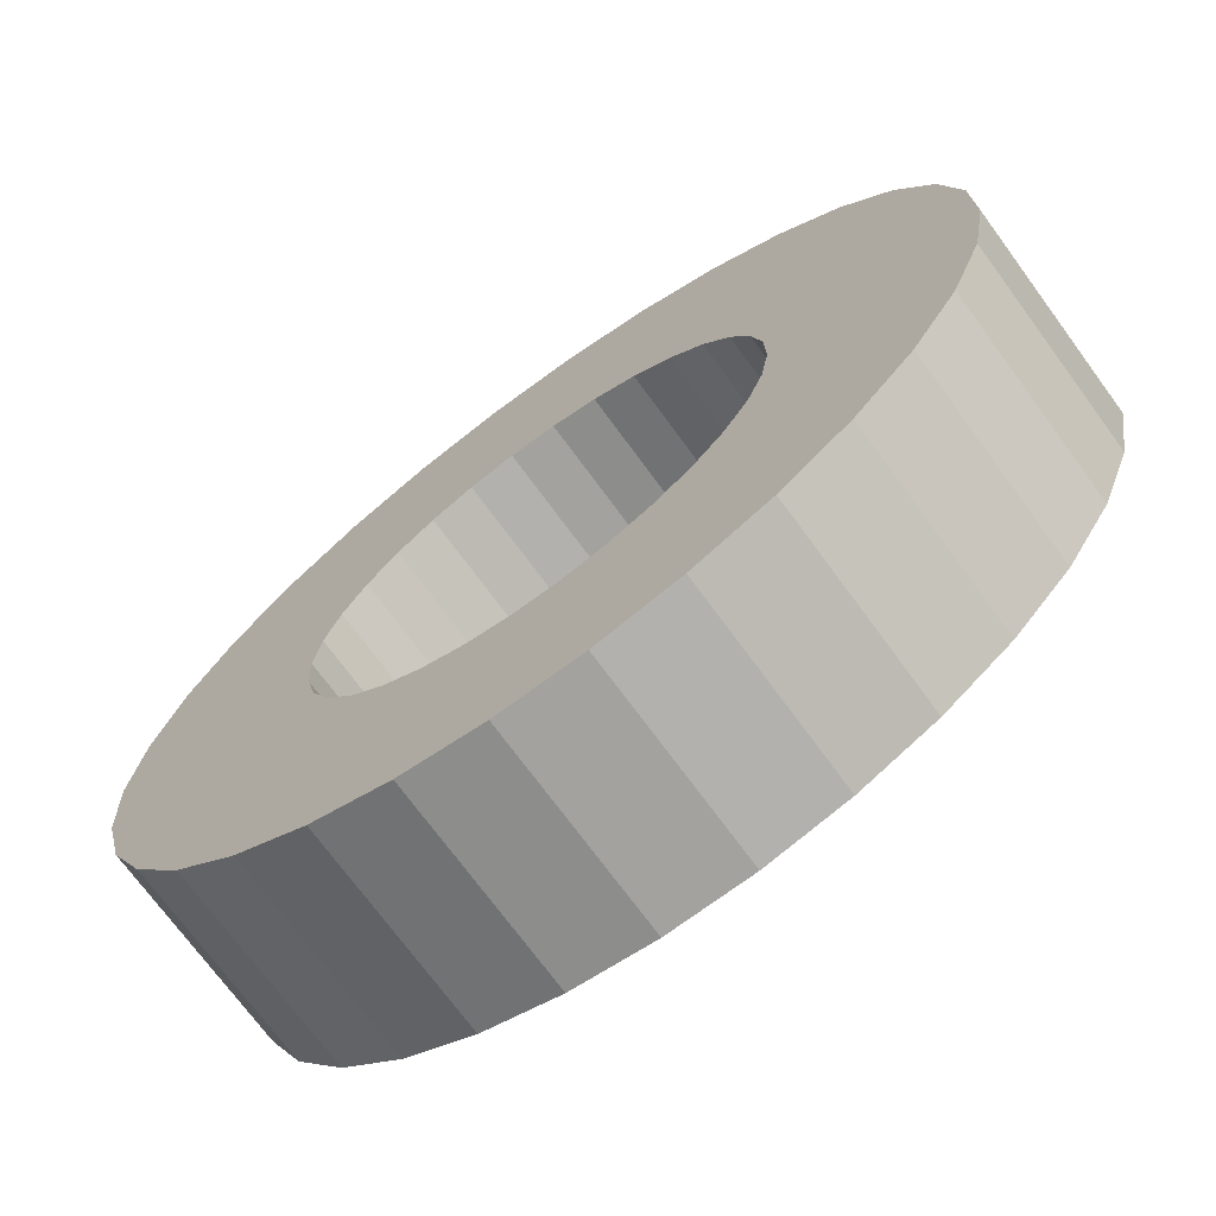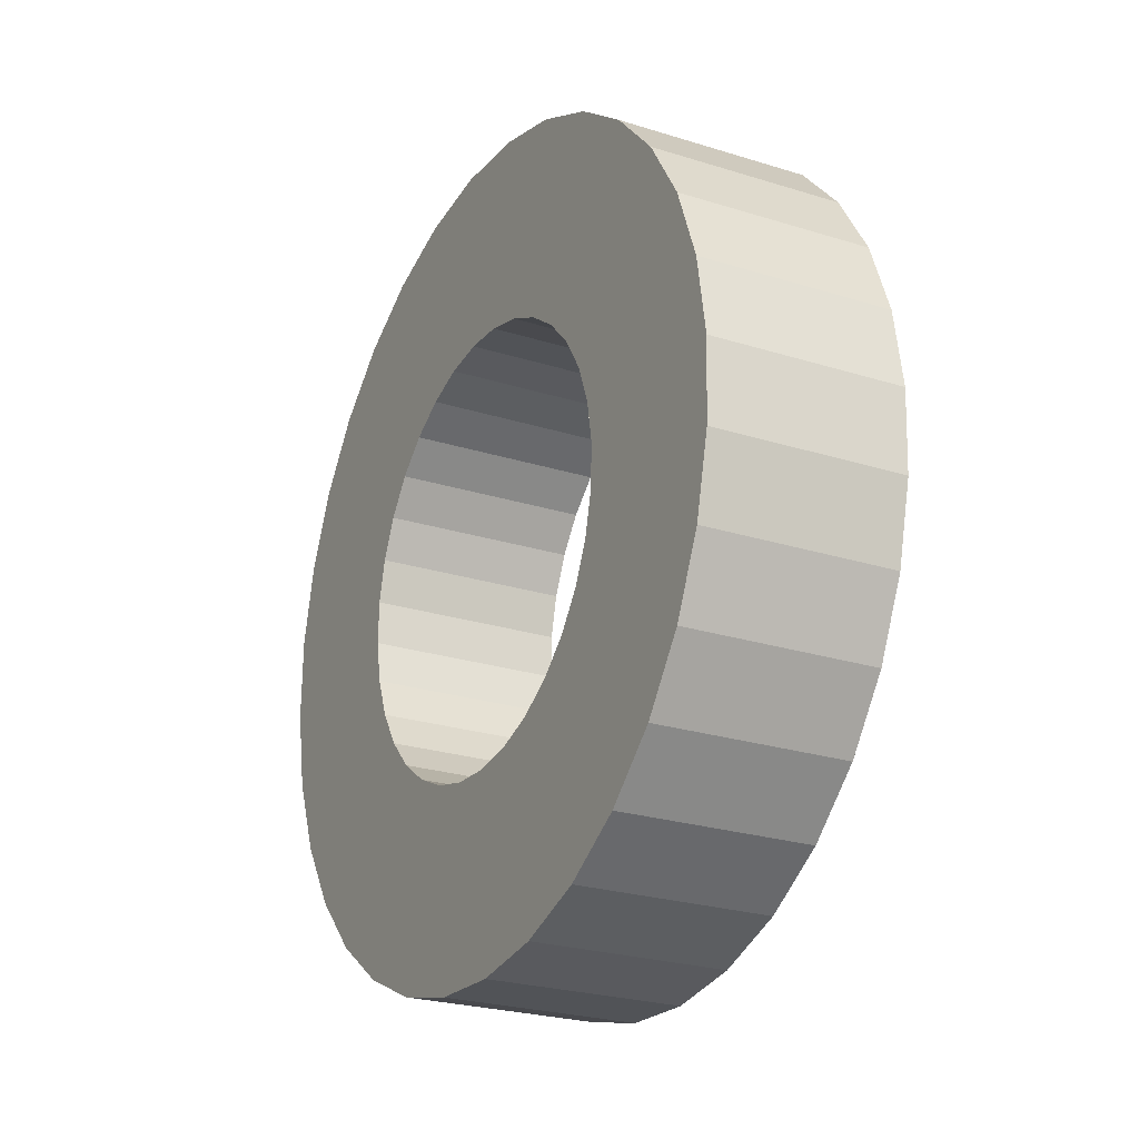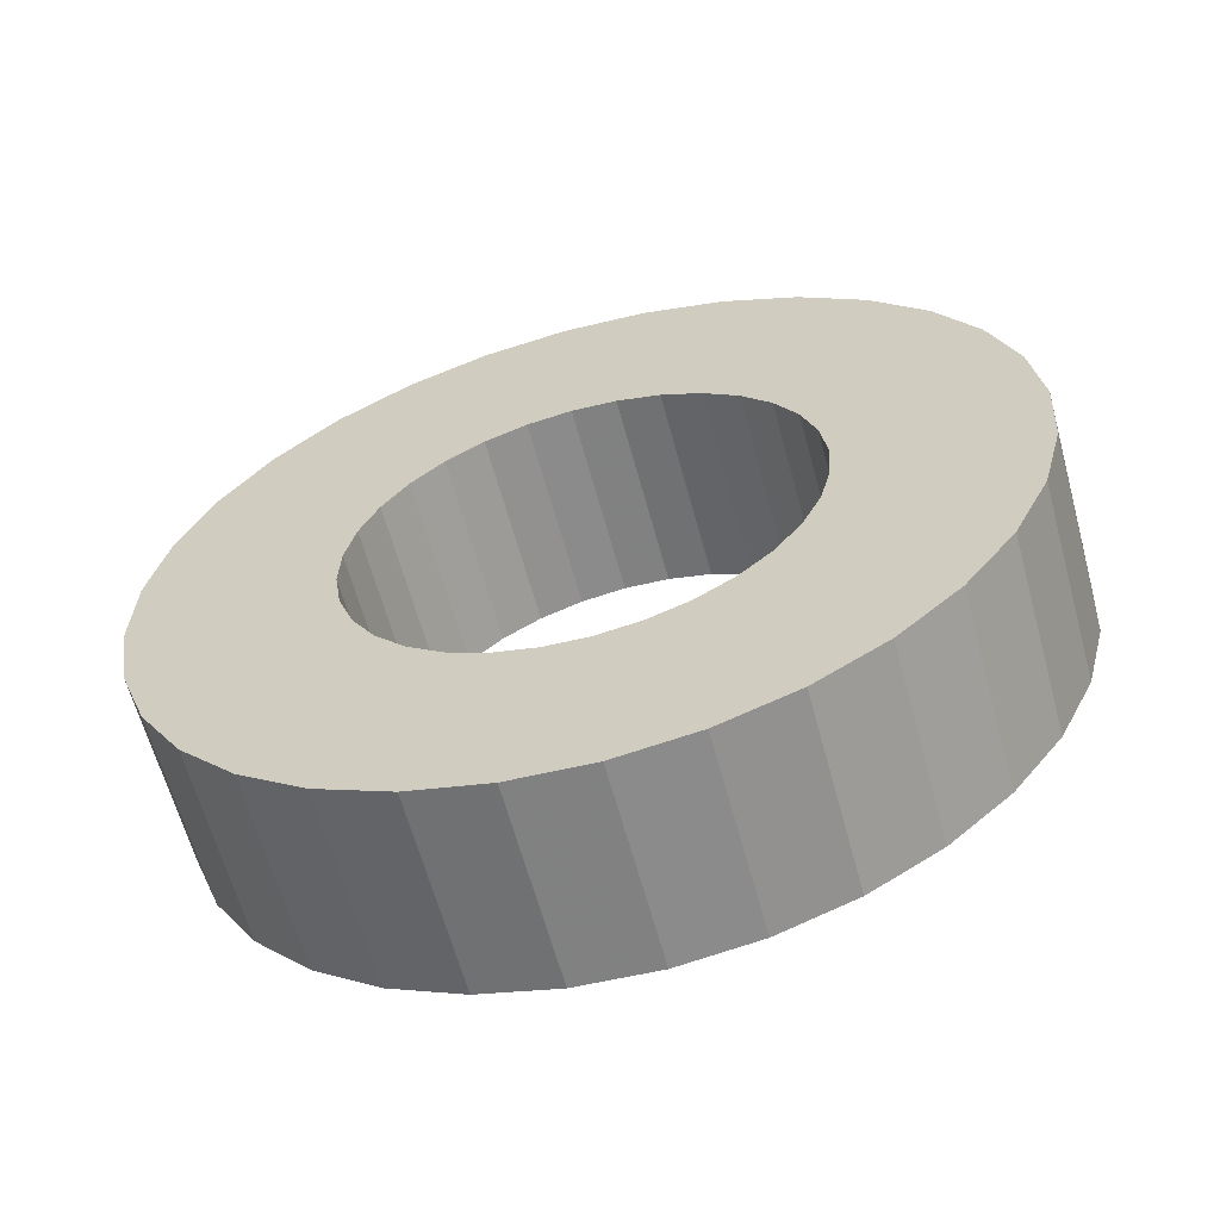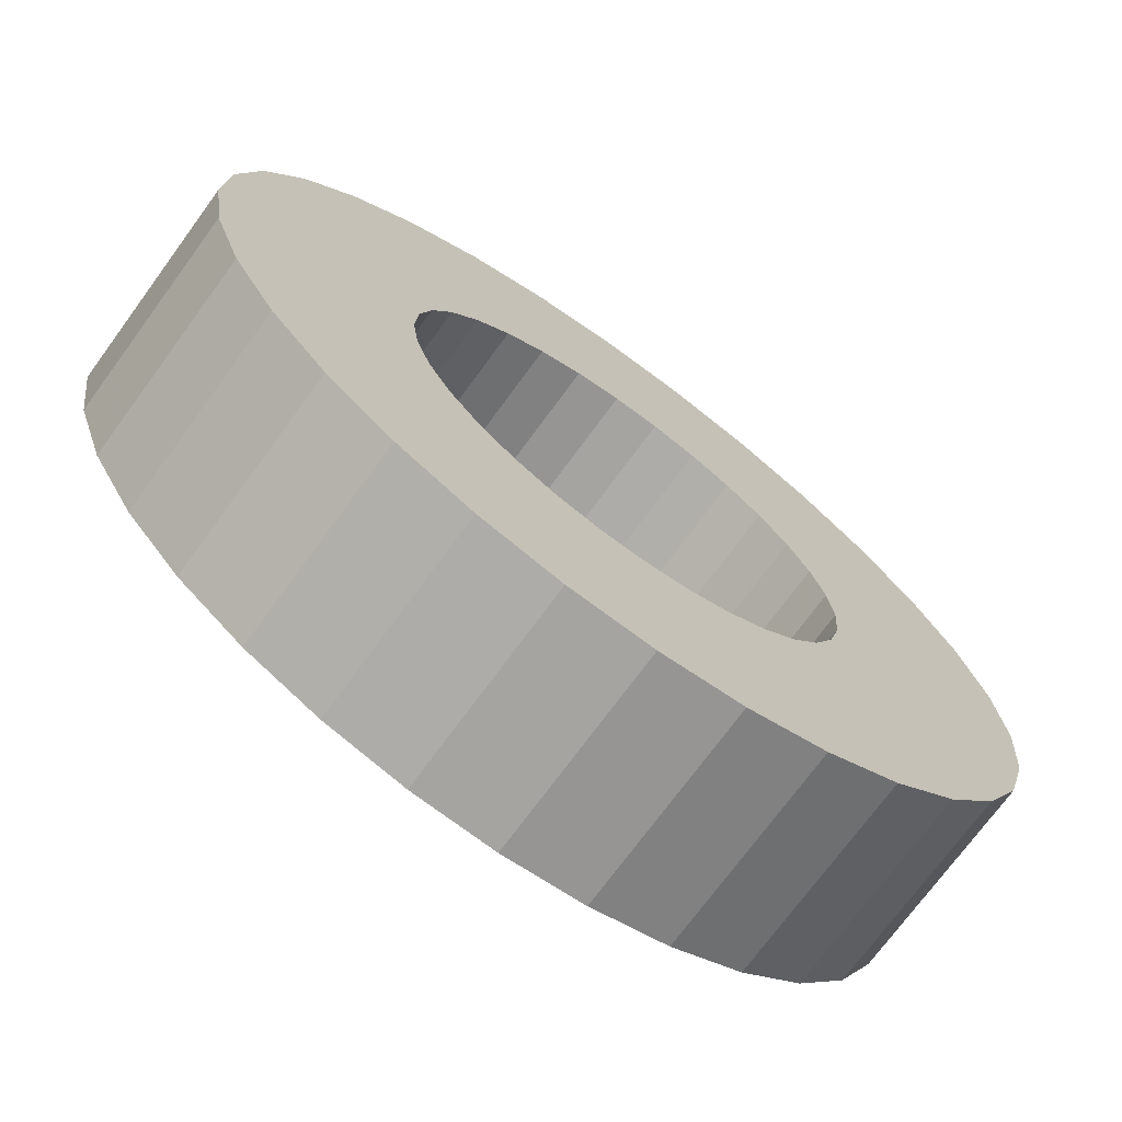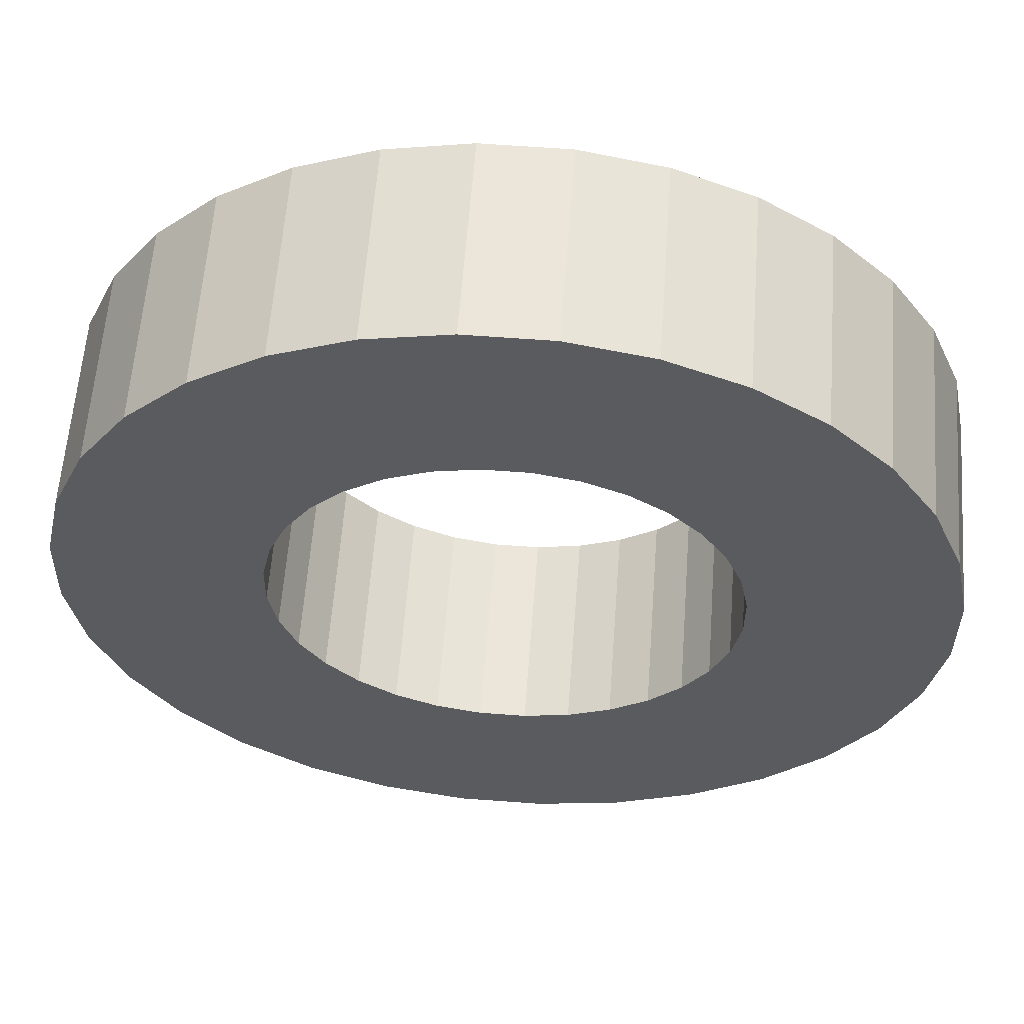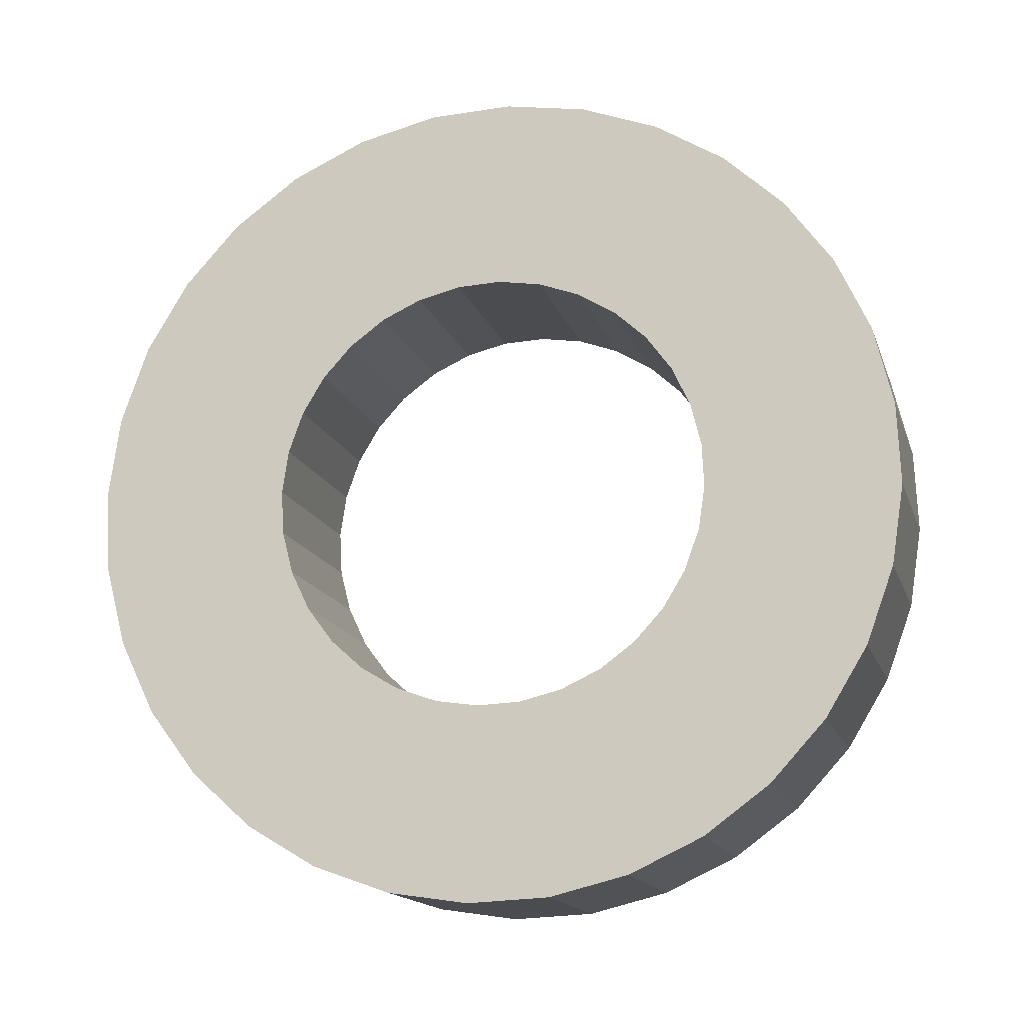
<metadata>
{"format":"obj","ext":"obj","renderer":"f3d","projection":"perspective","resolution":1024,"background":"white","views":[{"elev":-9.3,"azim":151.2,"up":"+Y"},{"elev":-17.6,"azim":17.4,"up":"+Z"},{"elev":-64.3,"azim":150.6,"up":"+Z"},{"elev":-9.8,"azim":37.0,"up":"+Y"},{"elev":12.3,"azim":-80.0,"up":"+Y"},{"elev":-11.2,"azim":-30.3,"up":"+Z"}]}
</metadata>
<code>
v 0.02073 -0.392 -0.4568
v 0.188 -0.5847 -0.869
v 0.5269 -0.239 -0.893
v 0.3597 -0.04634 -0.4809
v -0.05027 -0.3257 -0.5041
v 0.05454 -0.4601 -0.958
v 0.3935 -0.1144 -0.982
v 0.2887 0.01999 -0.5282
v -0.1259 -0.2535 -0.5317
v -0.08749 -0.3244 -1.01
v 0.2515 0.02129 -1.034
v 0.2131 0.09219 -0.5557
v -0.2031 -0.1782 -0.5383
v -0.2327 -0.1829 -1.022
v 0.1063 0.1628 -1.046
v 0.1359 0.1675 -0.5624
v -0.2791 -0.1027 -0.5238
v -0.3754 -0.04101 -0.9948
v -0.03646 0.3047 -1.019
v 0.05989 0.243 -0.5478
v -0.3508 -0.02988 -0.4887
v -0.5103 0.09581 -0.9288
v -0.1713 0.4415 -0.9529
v -0.01187 0.3158 -0.5127
v -0.4156 0.03744 -0.4343
v -0.632 0.2223 -0.8267
v -0.2931 0.568 -0.8508
v -0.07665 0.3831 -0.4584
v -0.471 0.09667 -0.3628
v -0.736 0.3336 -0.6923
v -0.397 0.6793 -0.7164
v -0.132 0.4424 -0.3869
v -0.5147 0.1456 -0.2769
v -0.8182 0.4255 -0.5309
v -0.4792 0.7712 -0.555
v -0.1757 0.4912 -0.301
v -0.5452 0.1822 -0.1799
v -0.8755 0.4943 -0.3486
v -0.5365 0.84 -0.3727
v -0.2062 0.5279 -0.2039
v -0.5612 0.2052 -0.07548
v -0.9056 0.5375 -0.1524
v -0.5666 0.8832 -0.1765
v -0.2222 0.5509 -0.09955
v -0.5622 0.2137 0.03228
v -0.9075 0.5535 0.05007
v -0.5685 0.8991 0.026
v -0.2232 0.5593 0.008202
v -0.5481 0.2073 0.1393
v -0.881 0.5415 0.2511
v -0.542 0.8872 0.227
v -0.2091 0.553 0.1152
v -0.5194 0.1863 0.2413
v -0.8271 0.502 0.4429
v -0.4881 0.8477 0.4189
v -0.1805 0.532 0.2173
v -0.4773 0.1515 0.3346
v -0.748 0.4366 0.6182
v -0.409 0.7823 0.5941
v -0.1384 0.4972 0.3105
v -0.4234 0.1042 0.4155
v -0.6466 0.3478 0.7702
v -0.3077 0.6935 0.7461
v -0.08443 0.4499 0.3914
v -0.3597 0.04634 0.4809
v -0.5269 0.239 0.893
v -0.188 0.5847 0.869
v -0.02073 0.392 0.4568
v -0.2887 -0.01999 0.5282
v -0.3935 0.1144 0.982
v -0.05454 0.4601 0.958
v 0.05027 0.3257 0.5041
v -0.2131 -0.09219 0.5557
v -0.2515 -0.02129 1.034
v 0.08749 0.3244 1.01
v 0.1259 0.2535 0.5317
v -0.1359 -0.1675 0.5624
v -0.1063 -0.1628 1.046
v 0.2327 0.1829 1.022
v 0.2031 0.1782 0.5383
v -0.05989 -0.243 0.5478
v 0.03646 -0.3047 1.019
v 0.3754 0.04101 0.9948
v 0.2791 0.1027 0.5238
v 0.01187 -0.3158 0.5127
v 0.1713 -0.4415 0.9529
v 0.5103 -0.09581 0.9288
v 0.3508 0.02988 0.4887
v 0.07665 -0.3831 0.4584
v 0.2931 -0.568 0.8508
v 0.632 -0.2223 0.8267
v 0.4156 -0.03744 0.4343
v 0.132 -0.4424 0.3869
v 0.397 -0.6793 0.7164
v 0.736 -0.3336 0.6923
v 0.471 -0.09667 0.3628
v 0.1757 -0.4912 0.301
v 0.4792 -0.7712 0.555
v 0.8182 -0.4255 0.5309
v 0.5147 -0.1456 0.2769
v 0.2062 -0.5279 0.2039
v 0.5365 -0.84 0.3727
v 0.8755 -0.4943 0.3486
v 0.5452 -0.1822 0.1799
v 0.2222 -0.5509 0.09955
v 0.5666 -0.8832 0.1765
v 0.9056 -0.5375 0.1524
v 0.5612 -0.2052 0.07548
v 0.2232 -0.5593 -0.008202
v 0.5685 -0.8991 -0.026
v 0.9075 -0.5535 -0.05007
v 0.5622 -0.2137 -0.03228
v 0.2091 -0.553 -0.1152
v 0.542 -0.8872 -0.227
v 0.881 -0.5415 -0.2511
v 0.5481 -0.2073 -0.1393
v 0.1805 -0.532 -0.2173
v 0.4881 -0.8477 -0.4189
v 0.8271 -0.502 -0.4429
v 0.5194 -0.1863 -0.2413
v 0.1384 -0.4972 -0.3105
v 0.409 -0.7823 -0.5941
v 0.748 -0.4366 -0.6182
v 0.4773 -0.1515 -0.3346
v 0.08443 -0.4499 -0.3914
v 0.3077 -0.6935 -0.7461
v 0.6466 -0.3478 -0.7702
v 0.4234 -0.1042 -0.4155
f 1 5 2
f 2 5 6
f 2 6 3
f 3 6 7
f 3 7 4
f 4 7 8
f 4 8 1
f 1 8 5
f 5 9 6
f 6 9 10
f 6 10 7
f 7 10 11
f 7 11 8
f 8 11 12
f 8 12 5
f 5 12 9
f 9 13 10
f 10 13 14
f 10 14 11
f 11 14 15
f 11 15 12
f 12 15 16
f 12 16 9
f 9 16 13
f 13 17 14
f 14 17 18
f 14 18 15
f 15 18 19
f 15 19 16
f 16 19 20
f 16 20 13
f 13 20 17
f 17 21 18
f 18 21 22
f 18 22 19
f 19 22 23
f 19 23 20
f 20 23 24
f 20 24 17
f 17 24 21
f 21 25 22
f 22 25 26
f 22 26 23
f 23 26 27
f 23 27 24
f 24 27 28
f 24 28 21
f 21 28 25
f 25 29 26
f 26 29 30
f 26 30 27
f 27 30 31
f 27 31 28
f 28 31 32
f 28 32 25
f 25 32 29
f 29 33 30
f 30 33 34
f 30 34 31
f 31 34 35
f 31 35 32
f 32 35 36
f 32 36 29
f 29 36 33
f 33 37 34
f 34 37 38
f 34 38 35
f 35 38 39
f 35 39 36
f 36 39 40
f 36 40 33
f 33 40 37
f 37 41 38
f 38 41 42
f 38 42 39
f 39 42 43
f 39 43 40
f 40 43 44
f 40 44 37
f 37 44 41
f 41 45 42
f 42 45 46
f 42 46 43
f 43 46 47
f 43 47 44
f 44 47 48
f 44 48 41
f 41 48 45
f 45 49 46
f 46 49 50
f 46 50 47
f 47 50 51
f 47 51 48
f 48 51 52
f 48 52 45
f 45 52 49
f 49 53 50
f 50 53 54
f 50 54 51
f 51 54 55
f 51 55 52
f 52 55 56
f 52 56 49
f 49 56 53
f 53 57 54
f 54 57 58
f 54 58 55
f 55 58 59
f 55 59 56
f 56 59 60
f 56 60 53
f 53 60 57
f 57 61 58
f 58 61 62
f 58 62 59
f 59 62 63
f 59 63 60
f 60 63 64
f 60 64 57
f 57 64 61
f 61 65 62
f 62 65 66
f 62 66 63
f 63 66 67
f 63 67 64
f 64 67 68
f 64 68 61
f 61 68 65
f 65 69 66
f 66 69 70
f 66 70 67
f 67 70 71
f 67 71 68
f 68 71 72
f 68 72 65
f 65 72 69
f 69 73 70
f 70 73 74
f 70 74 71
f 71 74 75
f 71 75 72
f 72 75 76
f 72 76 69
f 69 76 73
f 73 77 74
f 74 77 78
f 74 78 75
f 75 78 79
f 75 79 76
f 76 79 80
f 76 80 73
f 73 80 77
f 77 81 78
f 78 81 82
f 78 82 79
f 79 82 83
f 79 83 80
f 80 83 84
f 80 84 77
f 77 84 81
f 81 85 82
f 82 85 86
f 82 86 83
f 83 86 87
f 83 87 84
f 84 87 88
f 84 88 81
f 81 88 85
f 85 89 86
f 86 89 90
f 86 90 87
f 87 90 91
f 87 91 88
f 88 91 92
f 88 92 85
f 85 92 89
f 89 93 90
f 90 93 94
f 90 94 91
f 91 94 95
f 91 95 92
f 92 95 96
f 92 96 89
f 89 96 93
f 93 97 94
f 94 97 98
f 94 98 95
f 95 98 99
f 95 99 96
f 96 99 100
f 96 100 93
f 93 100 97
f 97 101 98
f 98 101 102
f 98 102 99
f 99 102 103
f 99 103 100
f 100 103 104
f 100 104 97
f 97 104 101
f 101 105 102
f 102 105 106
f 102 106 103
f 103 106 107
f 103 107 104
f 104 107 108
f 104 108 101
f 101 108 105
f 105 109 106
f 106 109 110
f 106 110 107
f 107 110 111
f 107 111 108
f 108 111 112
f 108 112 105
f 105 112 109
f 109 113 110
f 110 113 114
f 110 114 111
f 111 114 115
f 111 115 112
f 112 115 116
f 112 116 109
f 109 116 113
f 113 117 114
f 114 117 118
f 114 118 115
f 115 118 119
f 115 119 116
f 116 119 120
f 116 120 113
f 113 120 117
f 117 121 118
f 118 121 122
f 118 122 119
f 119 122 123
f 119 123 120
f 120 123 124
f 120 124 117
f 117 124 121
f 121 125 122
f 122 125 126
f 122 126 123
f 123 126 127
f 123 127 124
f 124 127 128
f 124 128 121
f 121 128 125
f 125 1 126
f 126 1 2
f 126 2 127
f 127 2 3
f 127 3 128
f 128 3 4
f 128 4 125
f 125 4 1

</code>
